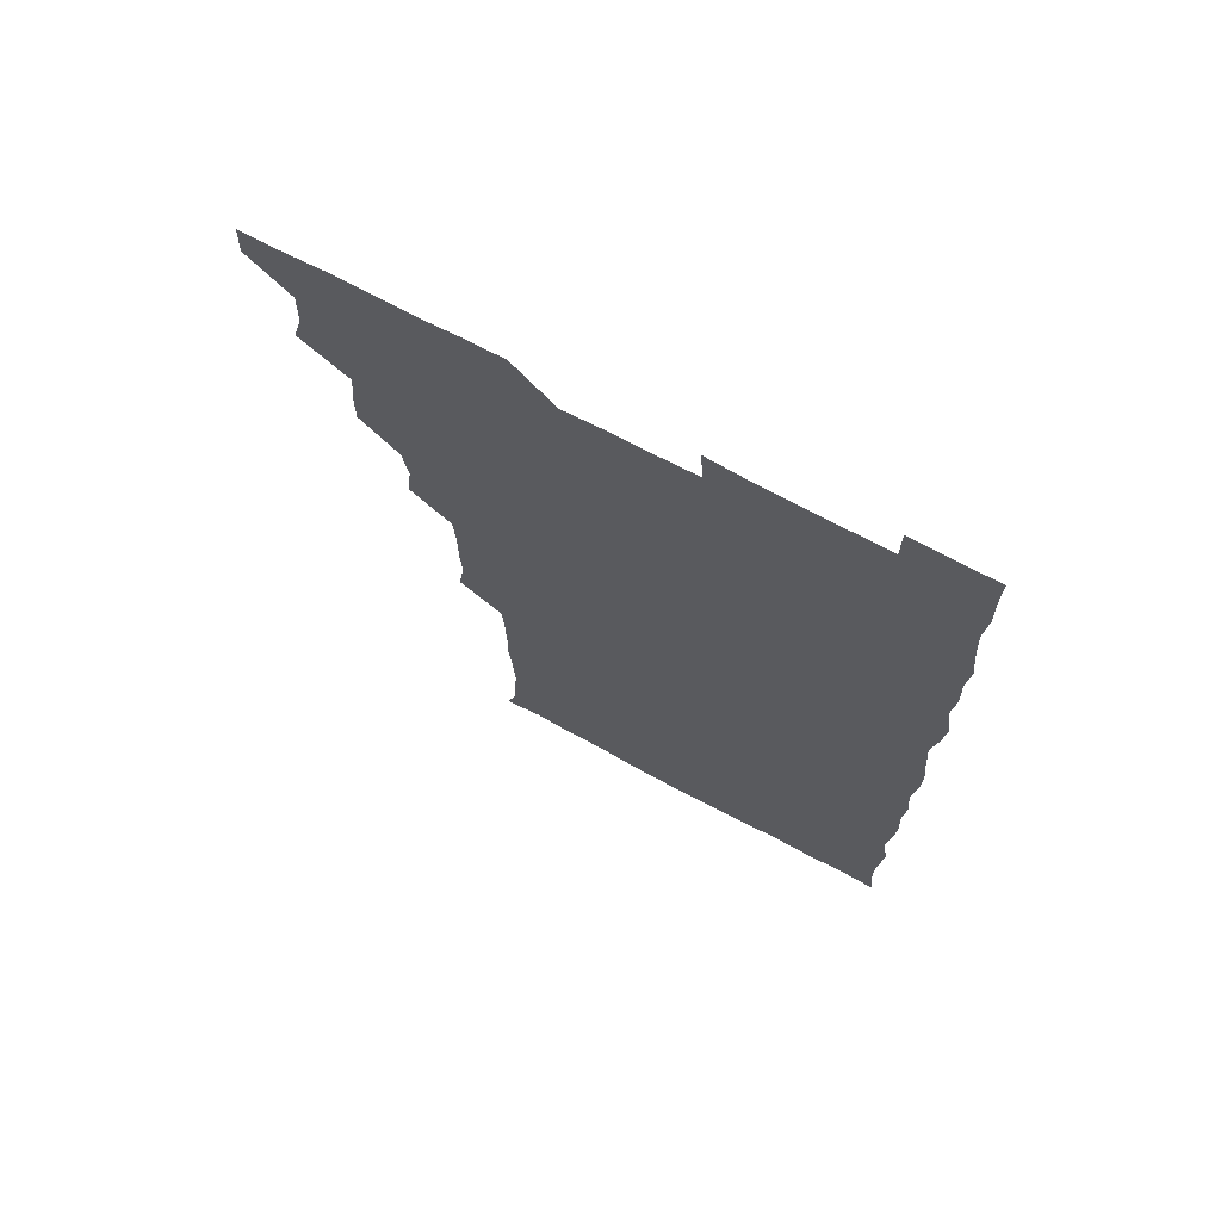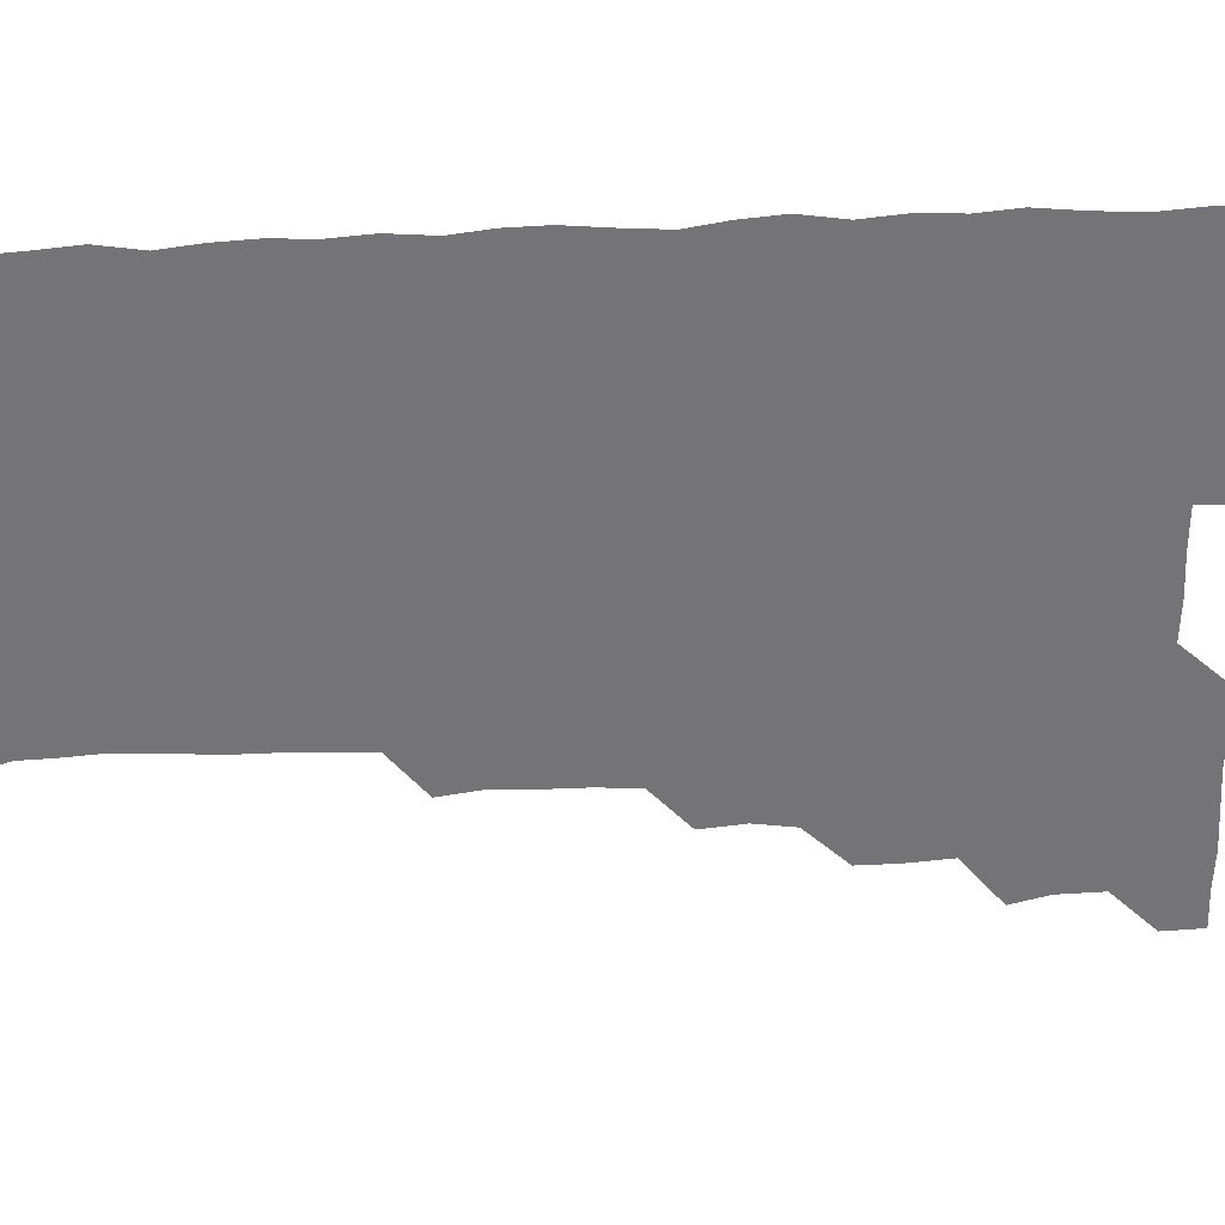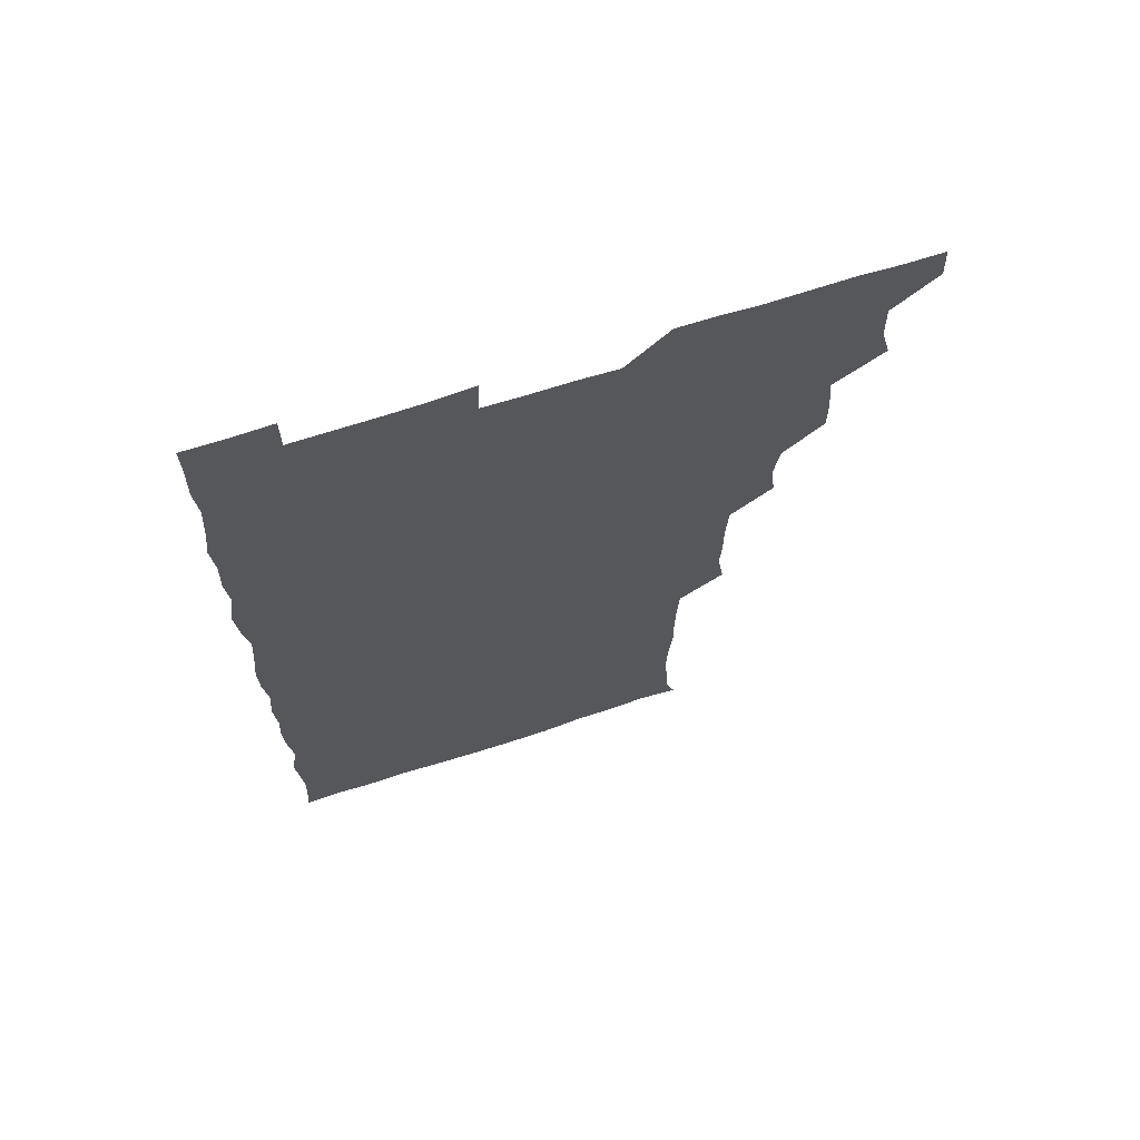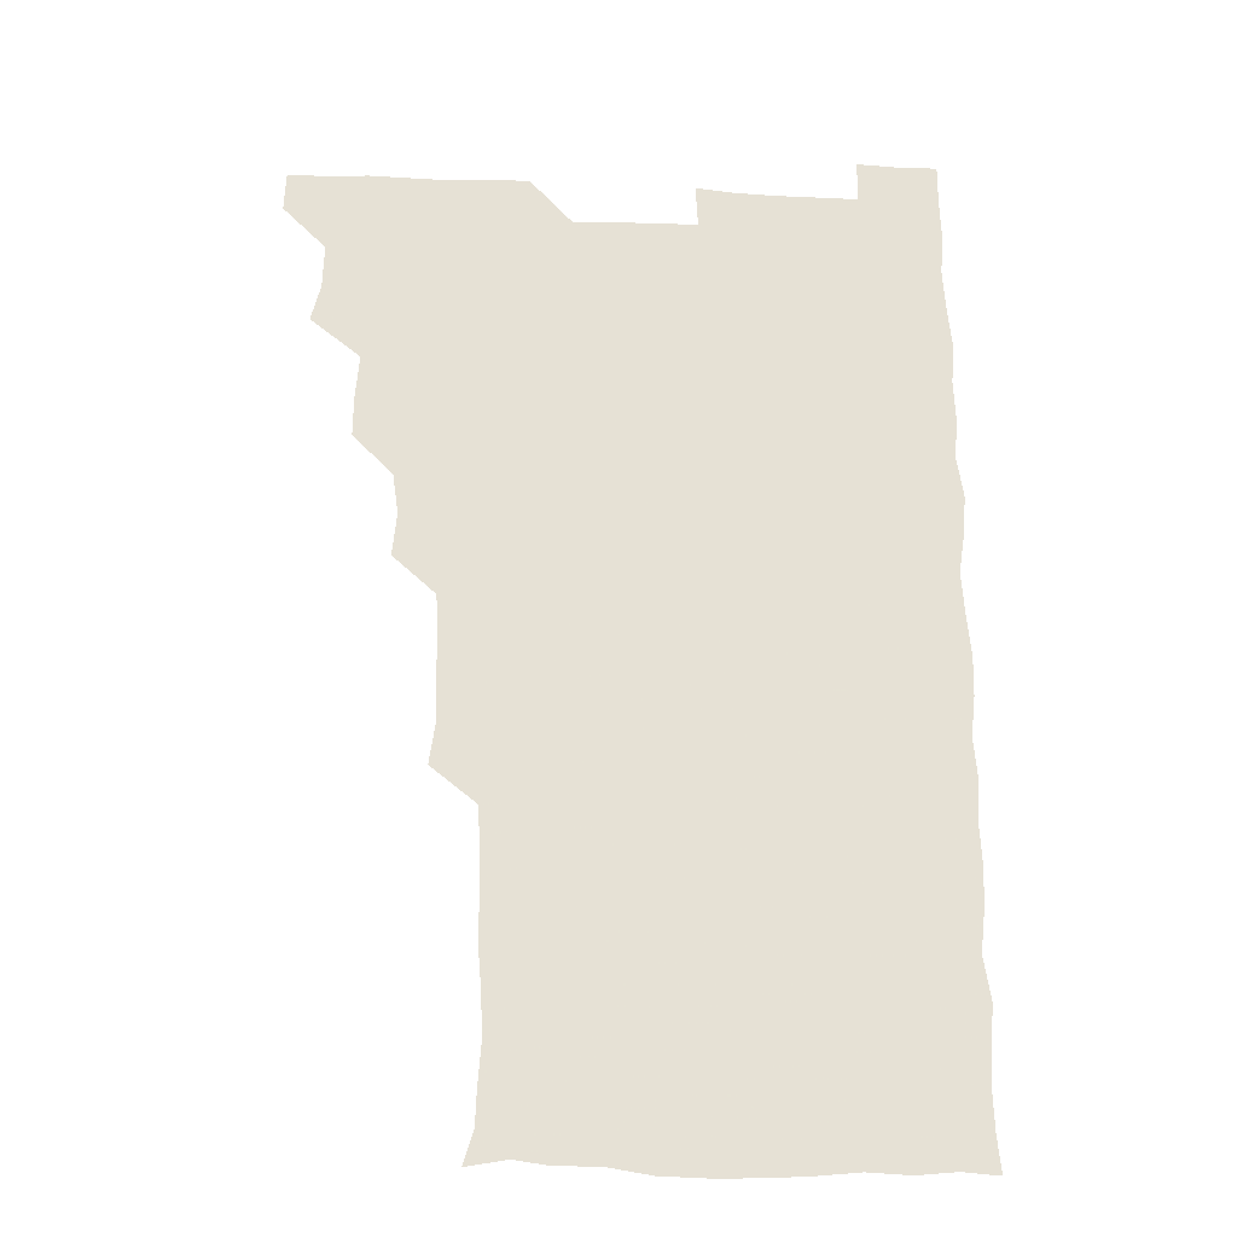
<metadata>
{"format":"obj","ext":"obj","renderer":"f3d","projection":"perspective","resolution":1024,"background":"white","views":[{"elev":71.6,"azim":28.0,"up":"+Y"},{"elev":-56.3,"azim":92.3,"up":"+Z"},{"elev":69.0,"azim":162.1,"up":"+Y"},{"elev":-24.9,"azim":-4.3,"up":"+Y"}]}
</metadata>
<code>
v 480.4 541.2 0
v 481.1 555.8 0
v 492.3 495 0
v 495.8 509.1 0
v 496.3 525.4 0
v 496.7 540.5 0
v 496.1 555.9 0
v 509.2 449.1 0
v 509.4 463.7 0
v 510.8 480.5 0
v 513.1 496.7 0
v 511.1 510.8 0
v 512.2 525.7 0
v 511.9 540.3 0
v 510.7 556.9 0
v 524.5 402.9 0
v 526.1 419 0
v 524.1 433.8 0
v 527 450.9 0
v 526.5 466.1 0
v 525.7 480.8 0
v 526.4 496 0
v 526.9 511.1 0
v 527 525.6 0
v 526.8 539.8 0
v 525.7 556.6 0
v 539.4 326.8 0
v 541.7 342.8 0
v 541.1 357.5 0
v 541.1 372.8 0
v 540.3 388.8 0
v 540.6 405 0
v 540.8 420.4 0
v 542.6 437.2 0
v 540.9 450.9 0
v 541.8 466.3 0
v 542 481.4 0
v 540.8 496 0
v 541.6 510.8 0
v 541.6 525.5 0
v 541.4 540.1 0
v 541 556.4 0
v 553.8 194.6 0
v 557.5 206.7 0
v 558 219.3 0
v 559.1 234.8 0
v 558.5 251.1 0
v 557.1 266.4 0
v 557.3 282.2 0
v 557 297 0
v 556.2 313.4 0
v 557 330.7 0
v 556.6 345.4 0
v 556.6 360.5 0
v 556.5 375.6 0
v 556.2 390.8 0
v 556.8 406.6 0
v 556.6 421.6 0
v 556.3 436.3 0
v 557.4 452.2 0
v 556.3 466.2 0
v 556.7 481.3 0
v 557.6 496.1 0
v 556.5 511 0
v 556.1 525.9 0
v 556 540.6 0
v 555.8 557.5 0
v 568.6 197.3 0
v 569.6 208.4 0
v 573.4 225.9 0
v 573.1 240.9 0
v 572.7 255.7 0
v 572.7 271.2 0
v 571.9 285.4 0
v 570.9 299.4 0
v 572.2 317.1 0
v 572.2 332.1 0
v 572 346.5 0
v 572.2 361.9 0
v 571.3 376.2 0
v 572 392.1 0
v 571 406.1 0
v 571.8 421.9 0
v 571.3 436.4 0
v 571.5 451.6 0
v 571.4 466.4 0
v 571.7 481.4 0
v 571.3 496.1 0
v 572 510.6 0
v 571.4 525.3 0
v 570.8 540.4 0
v 569.4 557.6 0
v 581.3 195.5 0
v 586.6 212.9 0
v 588 228.6 0
v 587 242 0
v 588 258.9 0
v 587.2 272.3 0
v 586.5 286.4 0
v 587 302.5 0
v 586.6 316.6 0
v 585.8 330.6 0
v 587.4 348.2 0
v 586.9 361.9 0
v 586.3 376.5 0
v 586.4 391.7 0
v 586.7 406.9 0
v 586.8 422.1 0
v 586.3 436.4 0
v 586.3 451.5 0
v 586.9 467 0
v 586.6 481.3 0
v 586.3 496.1 0
v 586.3 510.8 0
v 585.9 525.9 0
v 585.3 540.5 0
v 597.4 195.5 0
v 601.5 212.2 0
v 601.8 227.6 0
v 601.8 242.5 0
v 601.7 257.3 0
v 601.3 271.5 0
v 601.4 287 0
v 601.4 301.9 0
v 601.5 317.4 0
v 601.9 333.4 0
v 601.3 346 0
v 601.4 362.1 0
v 601.4 377.2 0
v 601.8 393 0
v 601.3 406.5 0
v 601.5 421.9 0
v 601.3 436.6 0
v 601.2 451.4 0
v 601.2 466.3 0
v 601.3 481.2 0
v 601.6 496 0
v 601.3 510.9 0
v 600.8 526.3 0
v 600.5 541.4 0
v 613.3 192.9 0
v 616.3 213.3 0
v 616.6 228.2 0
v 616.3 242.1 0
v 616.4 257.7 0
v 616.3 271.9 0
v 616 286.1 0
v 616.2 302.4 0
v 616.4 318.2 0
v 616.3 332.8 0
v 616.1 346.4 0
v 616.2 362 0
v 616.2 376.7 0
v 616.1 392 0
v 616 405.7 0
v 616.3 422.2 0
v 616.1 436.4 0
v 616.2 451.8 0
v 616.3 466.6 0
v 616.1 481.1 0
v 616.2 496.1 0
v 616.4 510.7 0
v 616.7 525.2 0
v 615.9 541.3 0
v 629.8 192.4 0
v 630.8 212 0
v 630.9 227.9 0
v 631 242.8 0
v 631.1 257.9 0
v 631.1 272.1 0
v 631.2 287.5 0
v 631.2 302.1 0
v 631 317.3 0
v 630.9 332.1 0
v 631 346.9 0
v 631 361.6 0
v 631 377.3 0
v 630.9 391.7 0
v 631 406.6 0
v 631 422.3 0
v 631 436.6 0
v 631 451.6 0
v 631 466.4 0
v 631 481.1 0
v 631.1 496.1 0
v 631.2 510.7 0
v 631.4 525 0
v 631.2 541.9 0
v 630.5 557.7 0
v 645.8 192.7 0
v 645.7 212.9 0
v 645.7 228.1 0
v 645.8 241.8 0
v 645.5 257.8 0
v 646.1 272.7 0
v 645.9 287.2 0
v 645.8 303.1 0
v 645.9 317.5 0
v 645.9 331.6 0
v 645.8 346.3 0
v 645.8 362.3 0
v 645.7 377.1 0
v 645.7 391.9 0
v 645.7 406.9 0
v 645.6 422.2 0
v 645.8 436.7 0
v 645.7 451.8 0
v 645.9 466.4 0
v 646 481.7 0
v 646.1 496.2 0
v 646 510.7 0
v 646.1 525.6 0
v 646.1 540.8 0
v 644.9 556.2 0
v 662.3 193.6 0
v 660.7 212.4 0
v 660.6 227.4 0
v 660.1 242.6 0
v 661.9 254.4 0
v 660.6 272.1 0
v 660.6 286.9 0
v 660.7 301.7 0
v 660.4 317.4 0
v 660.5 332.3 0
v 660.5 347.1 0
v 660.5 362.2 0
v 660.4 377.1 0
v 660.6 391.6 0
v 660.4 407 0
v 660.6 421.6 0
v 660.5 436.8 0
v 660.9 451.2 0
v 660.7 466.6 0
v 660.8 481.4 0
v 660.6 496.3 0
v 660.9 511.1 0
v 660.9 525.9 0
v 661.1 540.4 0
v 660.3 555.8 0
v 678.4 195.2 0
v 675.9 211.8 0
v 674.9 228.6 0
v 675.6 241.5 0
v 675.6 256.2 0
v 674.3 274.2 0
v 675.2 287.3 0
v 674.7 303.4 0
v 674.8 318.1 0
v 675 332.5 0
v 675.2 346.9 0
v 674.6 362.9 0
v 675.1 377.1 0
v 675.1 391.9 0
v 676.1 406 0
v 675.7 421.2 0
v 675.1 436.9 0
v 675.5 451.5 0
v 675.5 466.5 0
v 675.1 482 0
v 675.4 496.4 0
v 675.6 511.1 0
v 675.9 526 0
v 675.8 540.9 0
v 675.7 555.8 0
v 694.3 194.4 0
v 691.1 211 0
v 688.9 228.6 0
v 689.8 242.3 0
v 689.5 258.1 0
v 690.1 271.9 0
v 689.3 288 0
v 689.9 301.9 0
v 688.4 318.5 0
v 689.9 331.9 0
v 689.6 347.1 0
v 690.4 361.7 0
v 689.6 377.1 0
v 689.8 391.7 0
v 690.4 406.3 0
v 689.9 421.9 0
v 690.6 436.2 0
v 690.2 451.6 0
v 690.3 466.5 0
v 690 481.6 0
v 690.4 496.3 0
v 690.3 511.2 0
v 690.6 526 0
v 690.8 540.7 0
v 690.9 555.8 0
v 690.9 571.3 0
v 708.5 195.8 0
v 705.6 211.2 0
v 705.5 225.6 0
v 705.2 240.7 0
v 703.8 257.2 0
v 704.2 271.1 0
v 704.6 286.2 0
v 704.1 301.6 0
v 704.9 315.9 0
v 704.8 331 0
v 704.7 345.9 0
v 706 360.5 0
v 705.4 375.8 0
v 704.8 390.8 0
v 705.1 405.7 0
v 704.7 421.6 0
v 704.2 436.7 0
v 705.6 450.5 0
v 705.6 465.9 0
v 704 481.7 0
v 705.4 495.9 0
v 705.3 510.9 0
v 705.2 526 0
v 705.2 540.6 0
v 706 555.8 0
v 706 570.7 0
v 722 194.7 0
v 720.7 208.1 0
v 720.3 222.4 0
v 721.1 236.4 0
v 722.3 250.4 0
v 719.7 266.4 0
v 721.4 281.1 0
v 722.1 295.9 0
v 721.3 311.4 0
v 722.4 326.4 0
v 721 342.4 0
v 722.6 357.2 0
v 722.9 371.6 0
v 721.5 387.1 0
v 720.3 403.4 0
v 722.6 418.4 0
v 723.7 433.1 0
v 721.3 448.8 0
v 722.6 463.5 0
v 721.9 479.2 0
v 723.1 493.7 0
v 721.5 509.2 0
v 720.4 525.5 0
v 721.5 540.8 0
v 721 555.9 0
v 721 571 0
f 5 6 1
f 1 6 2
f 6 7 2
f 10 11 3
f 3 11 4
f 11 12 4
f 4 12 5
f 12 13 5
f 5 13 6
f 13 14 6
f 6 14 7
f 14 15 7
f 18 19 8
f 8 19 9
f 19 20 9
f 9 20 10
f 20 21 10
f 10 21 11
f 21 22 11
f 11 22 12
f 22 23 12
f 12 23 13
f 23 24 13
f 13 24 14
f 24 25 14
f 14 25 15
f 25 26 15
f 31 32 16
f 16 32 17
f 32 33 17
f 17 33 18
f 33 34 18
f 18 34 19
f 34 35 19
f 19 35 20
f 35 36 20
f 20 36 21
f 36 37 21
f 21 37 22
f 37 38 22
f 22 38 23
f 38 39 23
f 23 39 24
f 39 40 24
f 24 40 25
f 40 41 25
f 25 41 26
f 41 42 26
f 51 52 27
f 27 52 28
f 52 53 28
f 28 53 29
f 53 54 29
f 29 54 30
f 54 55 30
f 30 55 31
f 55 56 31
f 31 56 32
f 56 57 32
f 32 57 33
f 57 58 33
f 33 58 34
f 58 59 34
f 34 59 35
f 59 60 35
f 35 60 36
f 60 61 36
f 36 61 37
f 61 62 37
f 37 62 38
f 62 63 38
f 38 63 39
f 63 64 39
f 39 64 40
f 64 65 40
f 40 65 41
f 65 66 41
f 41 66 42
f 66 67 42
f 43 68 44
f 68 69 44
f 44 69 45
f 69 70 45
f 45 70 46
f 70 71 46
f 46 71 47
f 71 72 47
f 47 72 48
f 72 73 48
f 48 73 49
f 73 74 49
f 49 74 50
f 74 75 50
f 50 75 51
f 75 76 51
f 51 76 52
f 76 77 52
f 52 77 53
f 77 78 53
f 53 78 54
f 78 79 54
f 54 79 55
f 79 80 55
f 55 80 56
f 80 81 56
f 56 81 57
f 81 82 57
f 57 82 58
f 82 83 58
f 58 83 59
f 83 84 59
f 59 84 60
f 84 85 60
f 60 85 61
f 85 86 61
f 61 86 62
f 86 87 62
f 62 87 63
f 87 88 63
f 63 88 64
f 88 89 64
f 64 89 65
f 89 90 65
f 65 90 66
f 90 91 66
f 66 91 67
f 91 92 67
f 68 93 69
f 93 94 69
f 69 94 70
f 94 95 70
f 70 95 71
f 95 96 71
f 71 96 72
f 96 97 72
f 72 97 73
f 97 98 73
f 73 98 74
f 98 99 74
f 74 99 75
f 99 100 75
f 75 100 76
f 100 101 76
f 76 101 77
f 101 102 77
f 77 102 78
f 102 103 78
f 78 103 79
f 103 104 79
f 79 104 80
f 104 105 80
f 80 105 81
f 105 106 81
f 81 106 82
f 106 107 82
f 82 107 83
f 107 108 83
f 83 108 84
f 108 109 84
f 84 109 85
f 109 110 85
f 85 110 86
f 110 111 86
f 86 111 87
f 111 112 87
f 87 112 88
f 112 113 88
f 88 113 89
f 113 114 89
f 89 114 90
f 114 115 90
f 90 115 91
f 115 116 91
f 91 116 92
f 93 117 94
f 117 118 94
f 94 118 95
f 118 119 95
f 95 119 96
f 119 120 96
f 96 120 97
f 120 121 97
f 97 121 98
f 121 122 98
f 98 122 99
f 122 123 99
f 99 123 100
f 123 124 100
f 100 124 101
f 124 125 101
f 101 125 102
f 125 126 102
f 102 126 103
f 126 127 103
f 103 127 104
f 127 128 104
f 104 128 105
f 128 129 105
f 105 129 106
f 129 130 106
f 106 130 107
f 130 131 107
f 107 131 108
f 131 132 108
f 108 132 109
f 132 133 109
f 109 133 110
f 133 134 110
f 110 134 111
f 134 135 111
f 111 135 112
f 135 136 112
f 112 136 113
f 136 137 113
f 113 137 114
f 137 138 114
f 114 138 115
f 138 139 115
f 115 139 116
f 139 140 116
f 117 141 118
f 141 142 118
f 118 142 119
f 142 143 119
f 119 143 120
f 143 144 120
f 120 144 121
f 144 145 121
f 121 145 122
f 145 146 122
f 122 146 123
f 146 147 123
f 123 147 124
f 147 148 124
f 124 148 125
f 148 149 125
f 125 149 126
f 149 150 126
f 126 150 127
f 150 151 127
f 127 151 128
f 151 152 128
f 128 152 129
f 152 153 129
f 129 153 130
f 153 154 130
f 130 154 131
f 154 155 131
f 131 155 132
f 155 156 132
f 132 156 133
f 156 157 133
f 133 157 134
f 157 158 134
f 134 158 135
f 158 159 135
f 135 159 136
f 159 160 136
f 136 160 137
f 160 161 137
f 137 161 138
f 161 162 138
f 138 162 139
f 162 163 139
f 139 163 140
f 163 164 140
f 141 165 142
f 165 166 142
f 142 166 143
f 166 167 143
f 143 167 144
f 167 168 144
f 144 168 145
f 168 169 145
f 145 169 146
f 169 170 146
f 146 170 147
f 170 171 147
f 147 171 148
f 171 172 148
f 148 172 149
f 172 173 149
f 149 173 150
f 173 174 150
f 150 174 151
f 174 175 151
f 151 175 152
f 175 176 152
f 152 176 153
f 176 177 153
f 153 177 154
f 177 178 154
f 154 178 155
f 178 179 155
f 155 179 156
f 179 180 156
f 156 180 157
f 180 181 157
f 157 181 158
f 181 182 158
f 158 182 159
f 182 183 159
f 159 183 160
f 183 184 160
f 160 184 161
f 184 185 161
f 161 185 162
f 185 186 162
f 162 186 163
f 186 187 163
f 163 187 164
f 187 188 164
f 165 190 166
f 190 191 166
f 166 191 167
f 191 192 167
f 167 192 168
f 192 193 168
f 168 193 169
f 193 194 169
f 169 194 170
f 194 195 170
f 170 195 171
f 195 196 171
f 171 196 172
f 196 197 172
f 172 197 173
f 197 198 173
f 173 198 174
f 198 199 174
f 174 199 175
f 199 200 175
f 175 200 176
f 200 201 176
f 176 201 177
f 201 202 177
f 177 202 178
f 202 203 178
f 178 203 179
f 203 204 179
f 179 204 180
f 204 205 180
f 180 205 181
f 205 206 181
f 181 206 182
f 206 207 182
f 182 207 183
f 207 208 183
f 183 208 184
f 208 209 184
f 184 209 185
f 209 210 185
f 185 210 186
f 210 211 186
f 186 211 187
f 211 212 187
f 187 212 188
f 212 213 188
f 188 213 189
f 213 214 189
f 190 215 191
f 215 216 191
f 191 216 192
f 216 217 192
f 192 217 193
f 217 218 193
f 193 218 194
f 218 219 194
f 194 219 195
f 219 220 195
f 195 220 196
f 220 221 196
f 196 221 197
f 221 222 197
f 197 222 198
f 222 223 198
f 198 223 199
f 223 224 199
f 199 224 200
f 224 225 200
f 200 225 201
f 225 226 201
f 201 226 202
f 226 227 202
f 202 227 203
f 227 228 203
f 203 228 204
f 228 229 204
f 204 229 205
f 229 230 205
f 205 230 206
f 230 231 206
f 206 231 207
f 231 232 207
f 207 232 208
f 232 233 208
f 208 233 209
f 233 234 209
f 209 234 210
f 234 235 210
f 210 235 211
f 235 236 211
f 211 236 212
f 236 237 212
f 212 237 213
f 237 238 213
f 213 238 214
f 238 239 214
f 215 240 216
f 240 241 216
f 216 241 217
f 241 242 217
f 217 242 218
f 242 243 218
f 218 243 219
f 243 244 219
f 219 244 220
f 244 245 220
f 220 245 221
f 245 246 221
f 221 246 222
f 246 247 222
f 222 247 223
f 247 248 223
f 223 248 224
f 248 249 224
f 224 249 225
f 249 250 225
f 225 250 226
f 250 251 226
f 226 251 227
f 251 252 227
f 227 252 228
f 252 253 228
f 228 253 229
f 253 254 229
f 229 254 230
f 254 255 230
f 230 255 231
f 255 256 231
f 231 256 232
f 256 257 232
f 232 257 233
f 257 258 233
f 233 258 234
f 258 259 234
f 234 259 235
f 259 260 235
f 235 260 236
f 260 261 236
f 236 261 237
f 261 262 237
f 237 262 238
f 262 263 238
f 238 263 239
f 263 264 239
f 240 265 241
f 265 266 241
f 241 266 242
f 266 267 242
f 242 267 243
f 267 268 243
f 243 268 244
f 268 269 244
f 244 269 245
f 269 270 245
f 245 270 246
f 270 271 246
f 246 271 247
f 271 272 247
f 247 272 248
f 272 273 248
f 248 273 249
f 273 274 249
f 249 274 250
f 274 275 250
f 250 275 251
f 275 276 251
f 251 276 252
f 276 277 252
f 252 277 253
f 277 278 253
f 253 278 254
f 278 279 254
f 254 279 255
f 279 280 255
f 255 280 256
f 280 281 256
f 256 281 257
f 281 282 257
f 257 282 258
f 282 283 258
f 258 283 259
f 283 284 259
f 259 284 260
f 284 285 260
f 260 285 261
f 285 286 261
f 261 286 262
f 286 287 262
f 262 287 263
f 287 288 263
f 263 288 264
f 288 289 264
f 265 291 266
f 291 292 266
f 266 292 267
f 292 293 267
f 267 293 268
f 293 294 268
f 268 294 269
f 294 295 269
f 269 295 270
f 295 296 270
f 270 296 271
f 296 297 271
f 271 297 272
f 297 298 272
f 272 298 273
f 298 299 273
f 273 299 274
f 299 300 274
f 274 300 275
f 300 301 275
f 275 301 276
f 301 302 276
f 276 302 277
f 302 303 277
f 277 303 278
f 303 304 278
f 278 304 279
f 304 305 279
f 279 305 280
f 305 306 280
f 280 306 281
f 306 307 281
f 281 307 282
f 307 308 282
f 282 308 283
f 308 309 283
f 283 309 284
f 309 310 284
f 284 310 285
f 310 311 285
f 285 311 286
f 311 312 286
f 286 312 287
f 312 313 287
f 287 313 288
f 313 314 288
f 288 314 289
f 314 315 289
f 289 315 290
f 315 316 290
f 291 317 292
f 317 318 292
f 292 318 293
f 318 319 293
f 293 319 294
f 319 320 294
f 294 320 295
f 320 321 295
f 295 321 296
f 321 322 296
f 296 322 297
f 322 323 297
f 297 323 298
f 323 324 298
f 298 324 299
f 324 325 299
f 299 325 300
f 325 326 300
f 300 326 301
f 326 327 301
f 301 327 302
f 327 328 302
f 302 328 303
f 328 329 303
f 303 329 304
f 329 330 304
f 304 330 305
f 330 331 305
f 305 331 306
f 331 332 306
f 306 332 307
f 332 333 307
f 307 333 308
f 333 334 308
f 308 334 309
f 334 335 309
f 309 335 310
f 335 336 310
f 310 336 311
f 336 337 311
f 311 337 312
f 337 338 312
f 312 338 313
f 338 339 313
f 313 339 314
f 339 340 314
f 314 340 315
f 340 341 315
f 315 341 316
f 341 342 316

</code>
